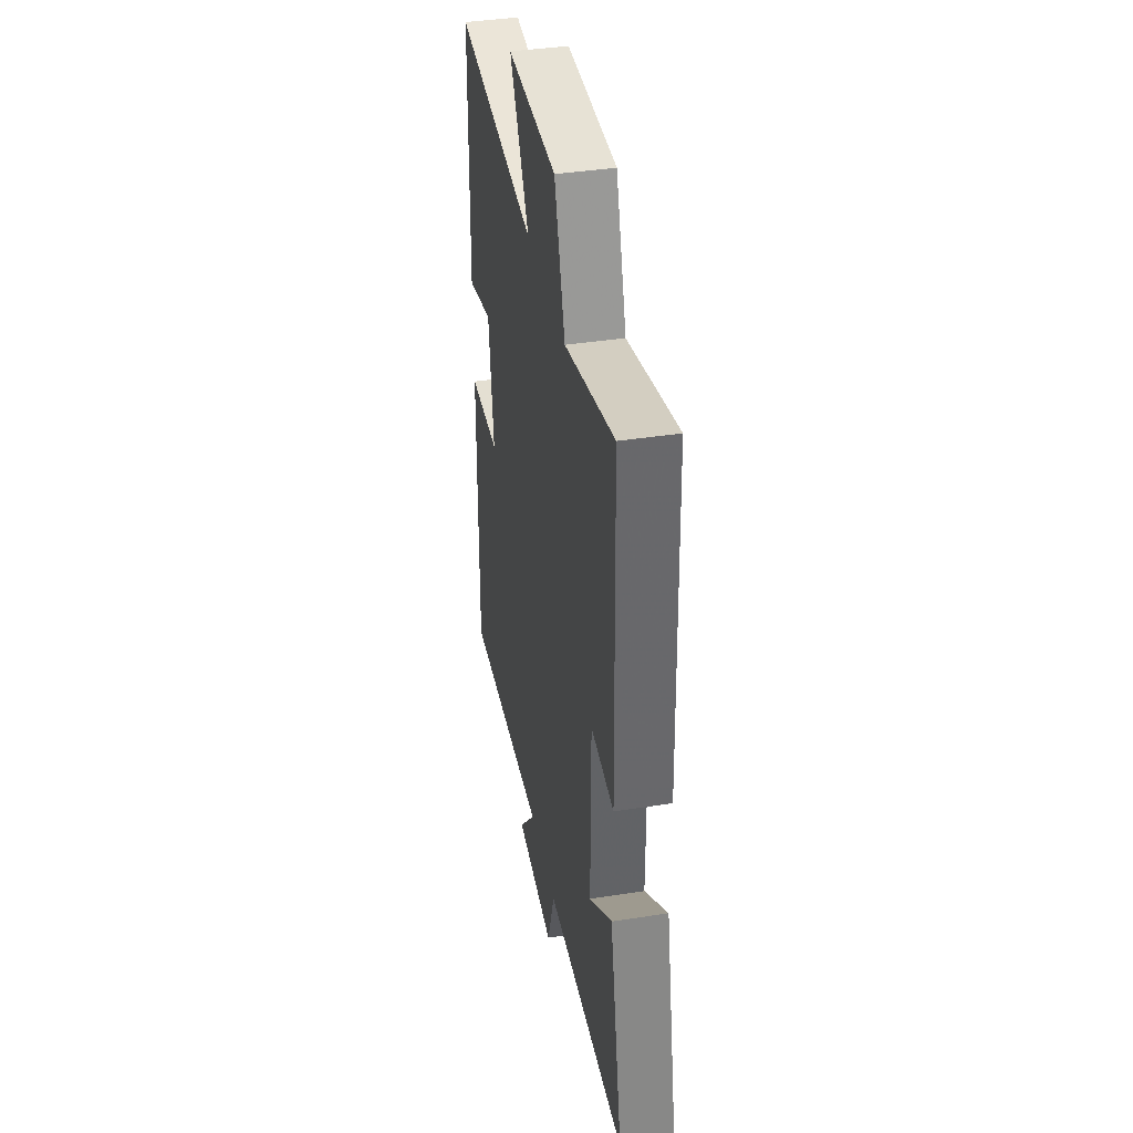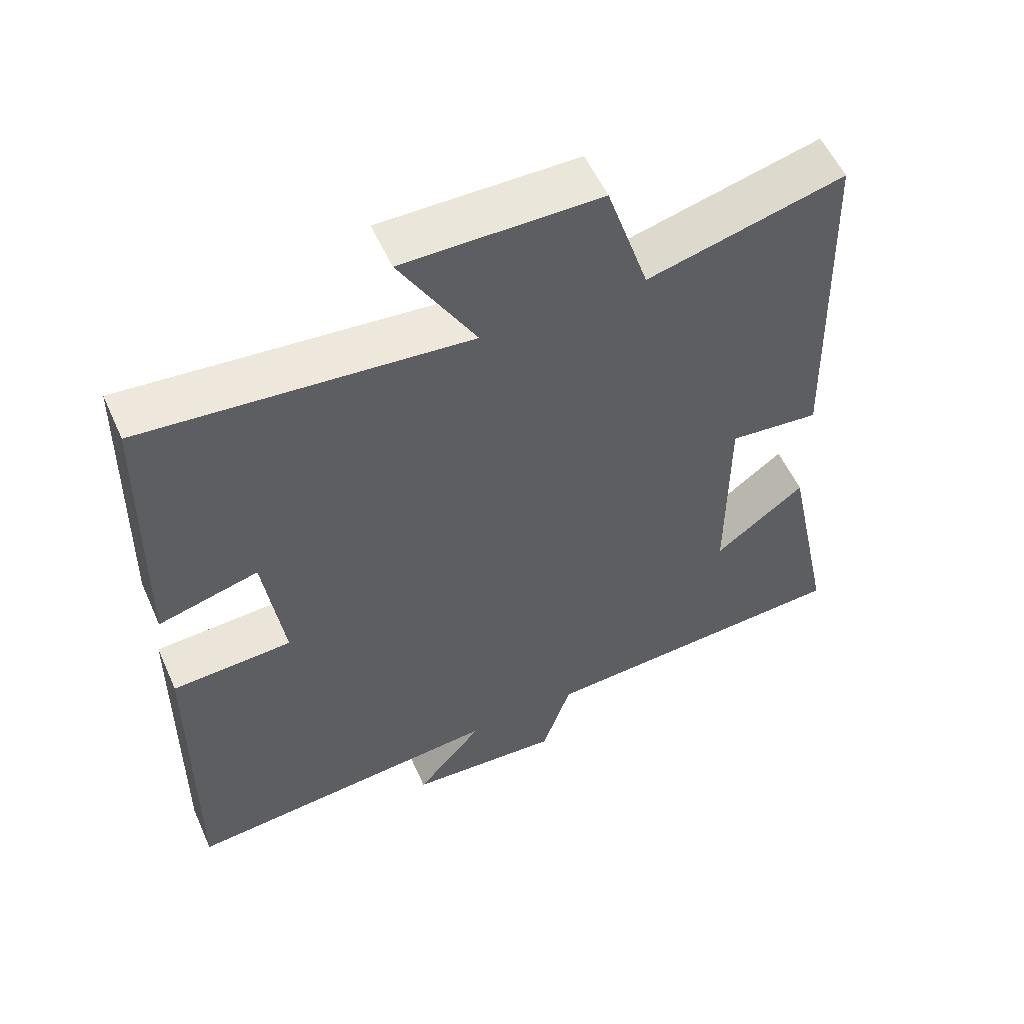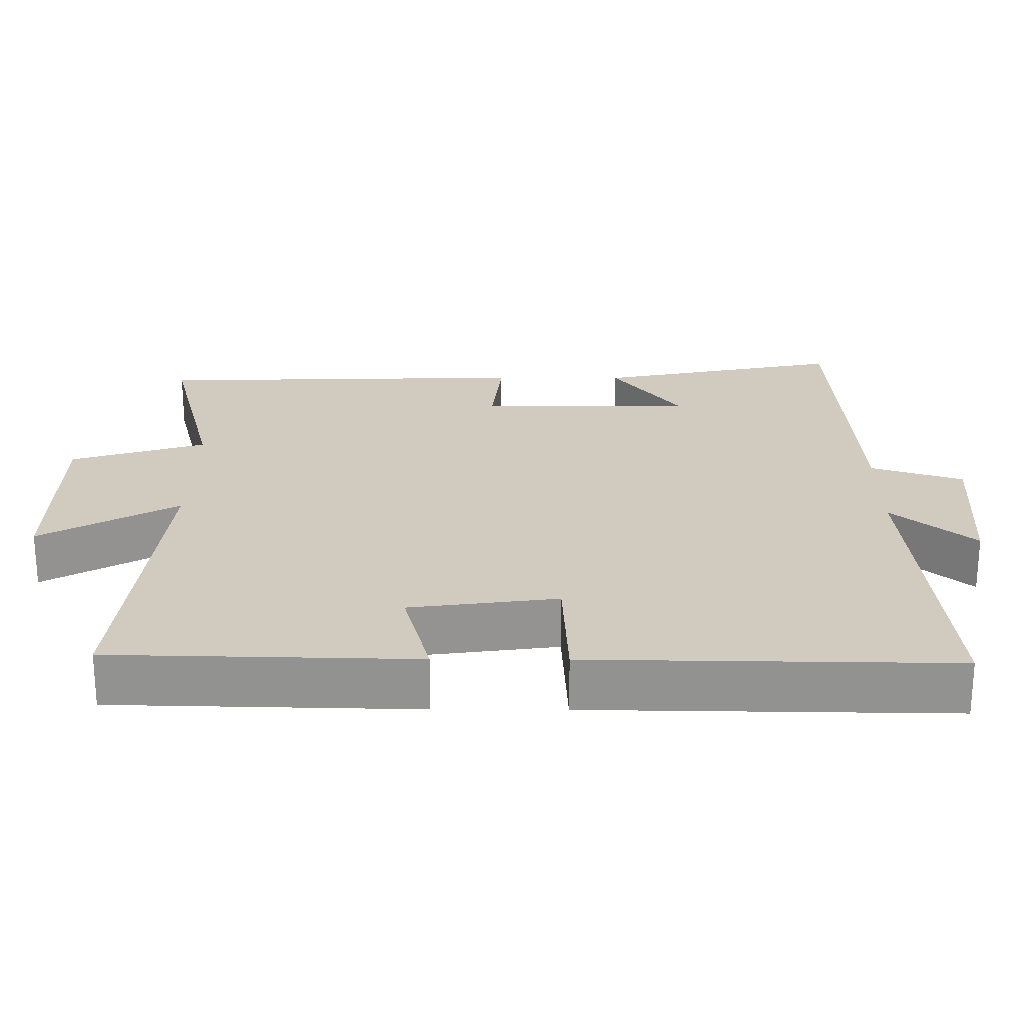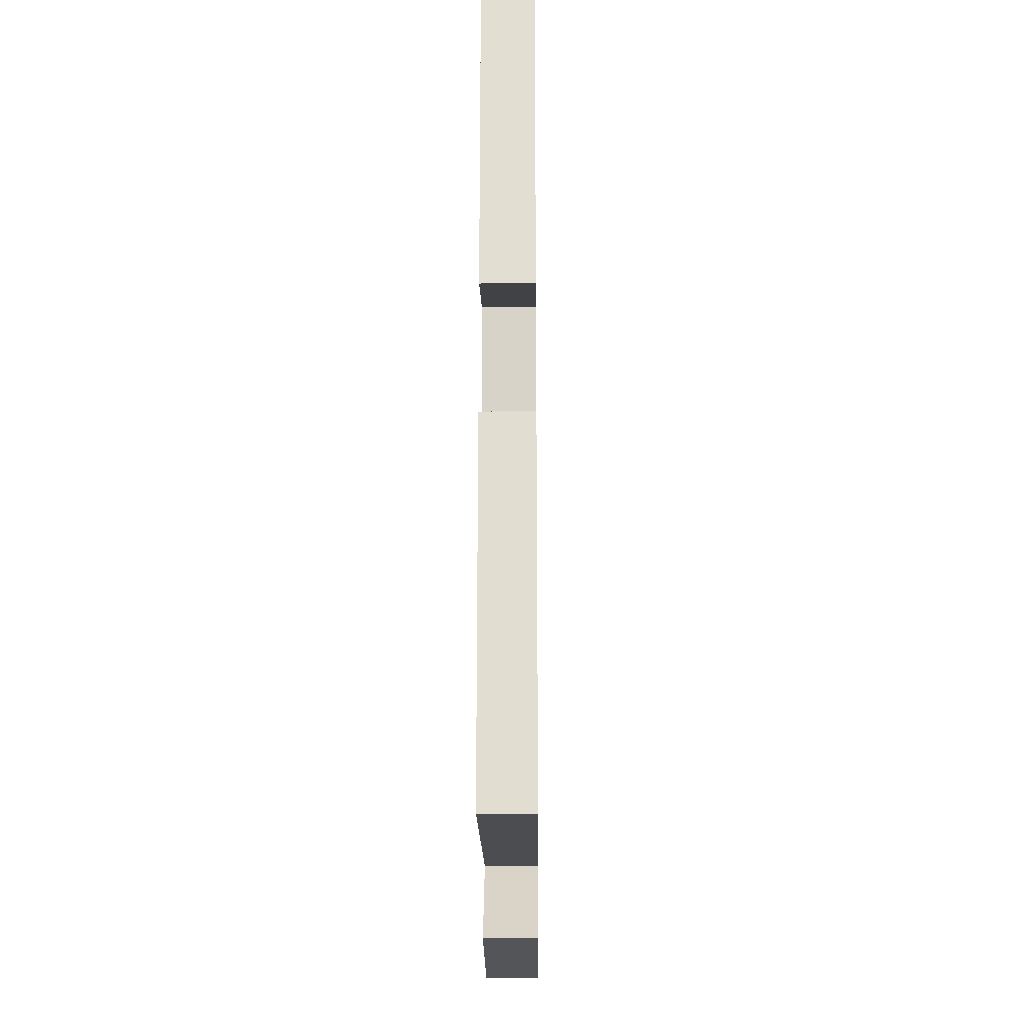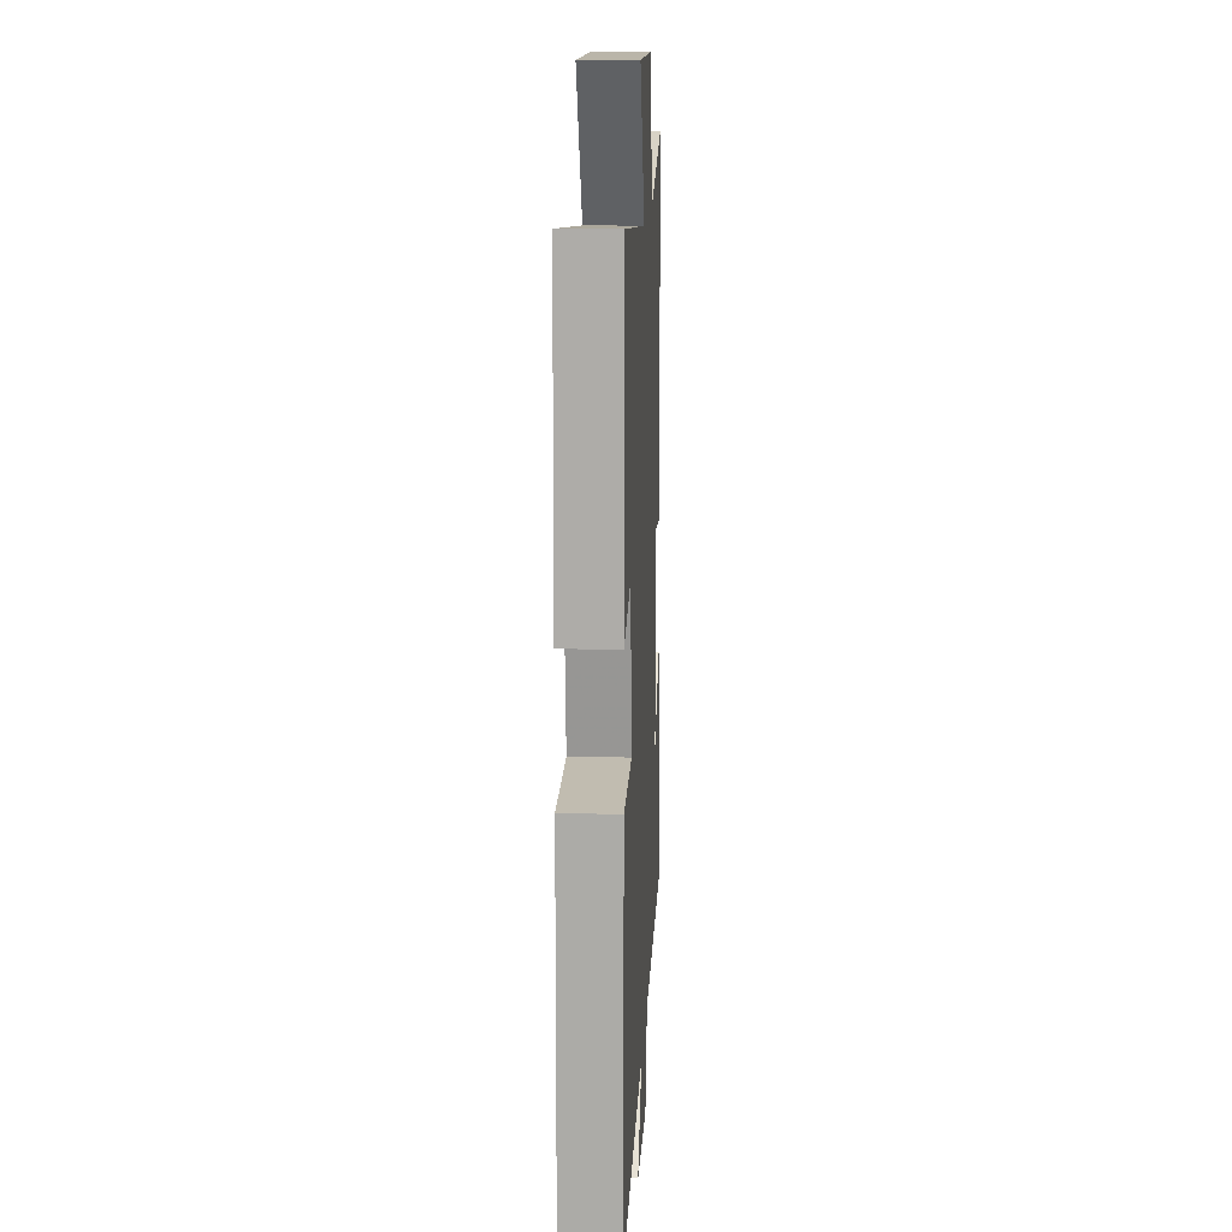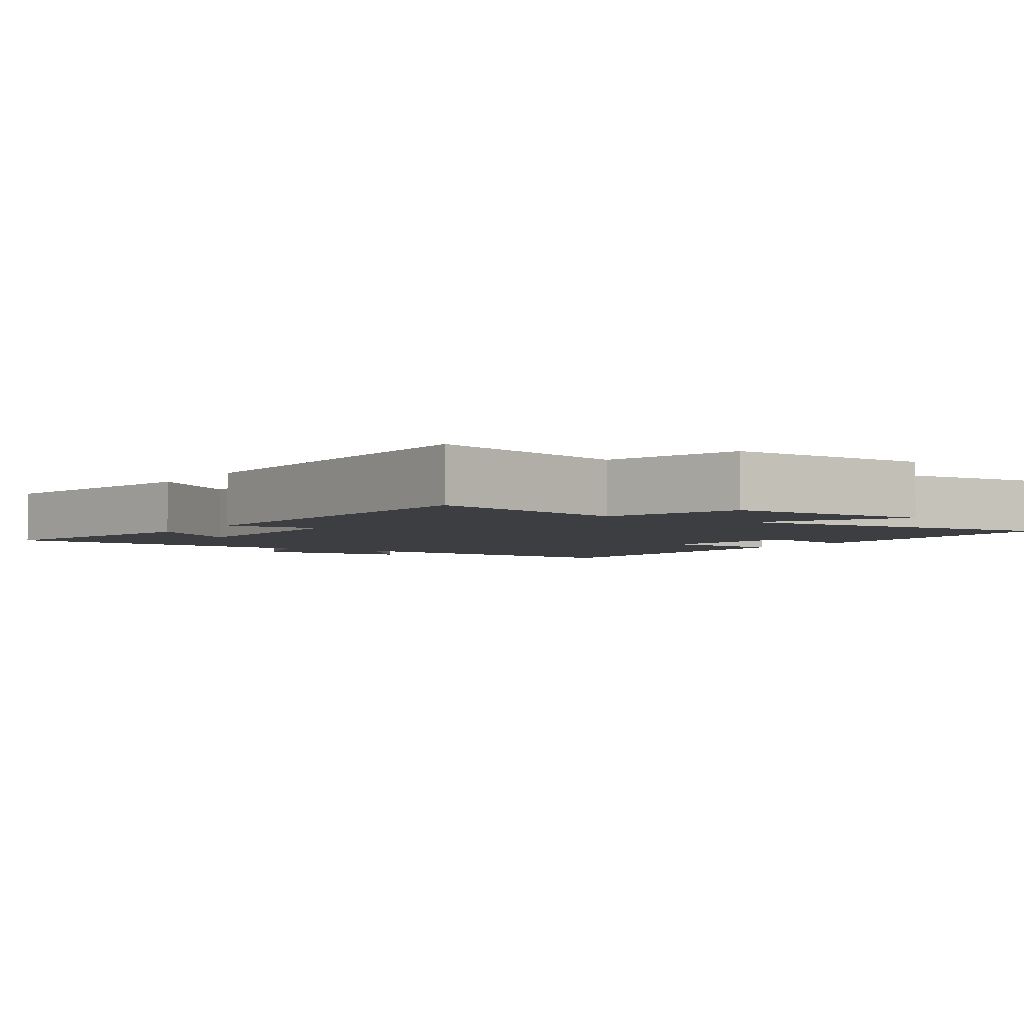
<metadata>
{"format":"obj","ext":"obj","renderer":"f3d","projection":"perspective","resolution":1024,"background":"white","views":[{"elev":39.7,"azim":-100.9,"up":"+Z"},{"elev":55.7,"azim":156.0,"up":"+Z"},{"elev":23.6,"azim":90.4,"up":"+Y"},{"elev":-21.0,"azim":90.6,"up":"+Z"},{"elev":13.9,"azim":92.9,"up":"+Z"},{"elev":-3.5,"azim":-33.6,"up":"+Y"}]}
</metadata>
<code>
v 0.506 0.07 -0.54
v 0.046 0.07 -0.5
v 0.142 0.07 -0.613
v -0.076 0.07 -0.627
v -0.118 0.07 -0.5
v -0.571 0.07 -0.475
v -0.5 0.07 -0.135
v -0.371 0.07 -0.232
v -0.371 0.07 0.064
v -0.5 0.07 0.051
v -0.484 0.07 0.571
v -0.204 0.07 0.5
v -0.144 0.07 0.686
v 0.136 0.07 0.688
v 0.028 0.07 0.5
v 0.491 0.07 0.544
v 0.5 0.07 0.128
v 0.356 0.07 0.166
v 0.328 0.07 -0.036
v 0.5 0.07 -0.044
v 0.506 0 -0.54
v 0.046 0 -0.5
v 0.142 0 -0.613
v -0.076 0 -0.627
v -0.118 0 -0.5
v -0.571 0 -0.475
v -0.5 0 -0.135
v -0.371 0 -0.232
v -0.371 0 0.064
v -0.5 0 0.051
v -0.484 0 0.571
v -0.204 0 0.5
v -0.144 0 0.686
v 0.136 0 0.688
v 0.028 0 0.5
v 0.491 0 0.544
v 0.5 0 0.128
v 0.356 0 0.166
v 0.328 0 -0.036
v 0.5 0 -0.044
f 19 20 1 2
f 18 19 2
f 15 16 17 18
f 15 18 2
f 12 13 14 15
f 12 15 2
f 9 10 11 12
f 8 9 12 2
f 5 6 7 8
f 5 8 2 3
f 3 4 5
f 22 21 40 39
f 22 39 38
f 38 37 36 35
f 22 38 35
f 35 34 33 32
f 22 35 32
f 32 31 30 29
f 22 32 29 28
f 28 27 26 25
f 23 22 28 25
f 25 24 23
f 1 21 22 2
f 2 22 23 3
f 3 23 24 4
f 4 24 25 5
f 5 25 26 6
f 6 26 27 7
f 7 27 28 8
f 8 28 29 9
f 9 29 30 10
f 10 30 31 11
f 11 31 32 12
f 12 32 33 13
f 13 33 34 14
f 14 34 35 15
f 15 35 36 16
f 16 36 37 17
f 17 37 38 18
f 18 38 39 19
f 19 39 40 20
f 20 40 21 1

</code>
